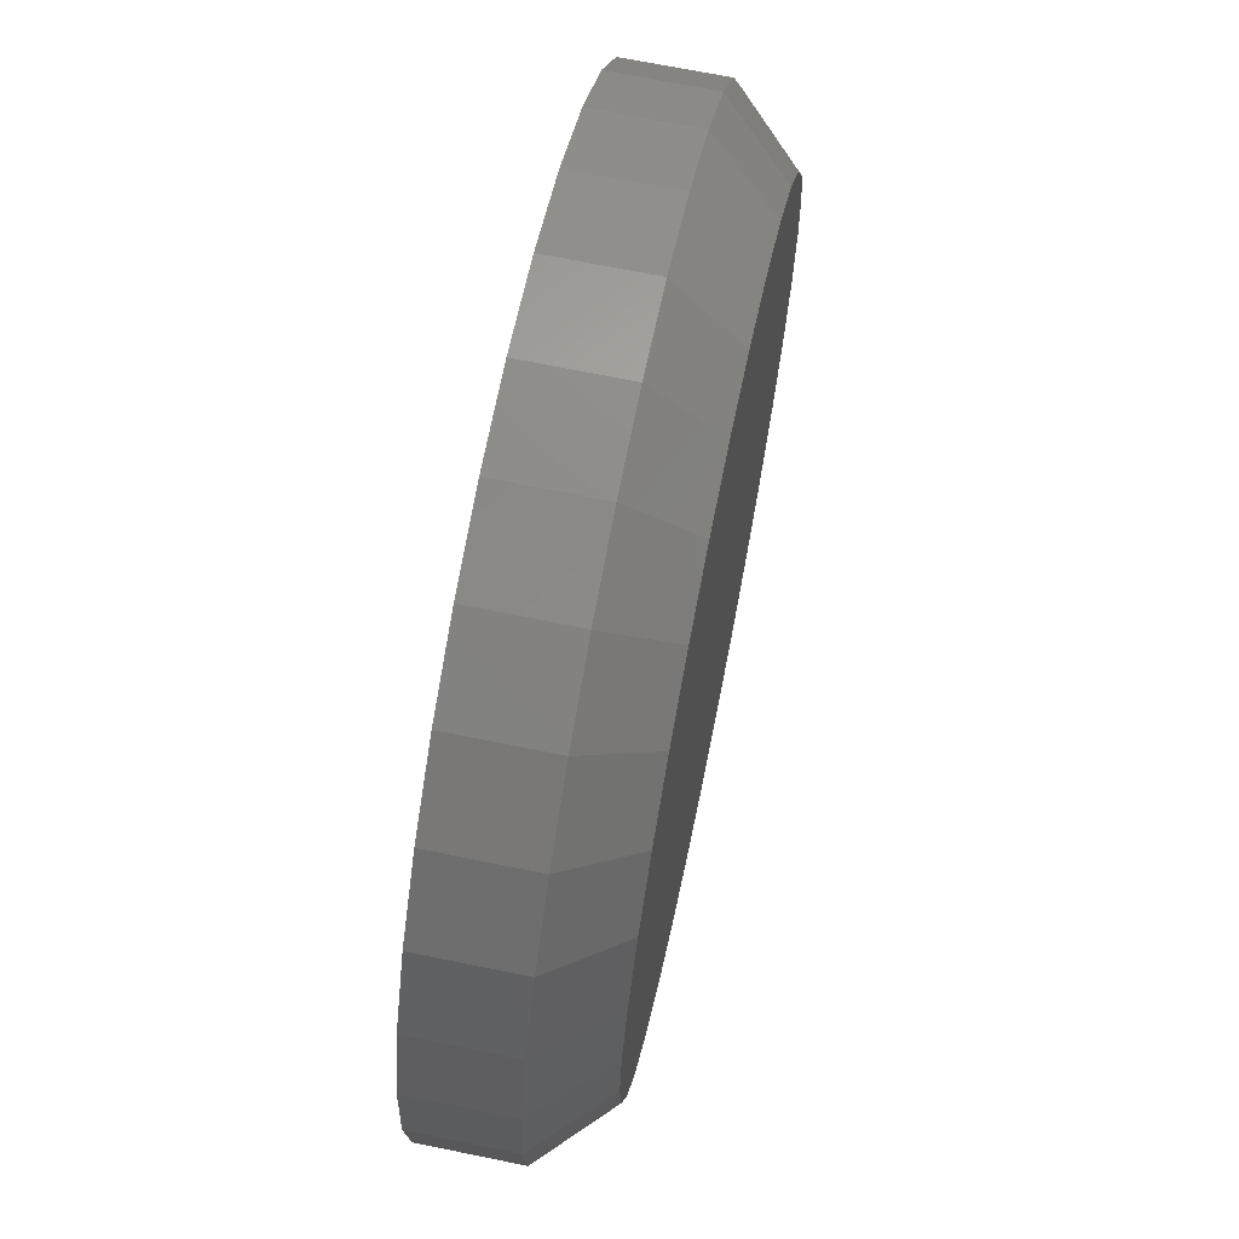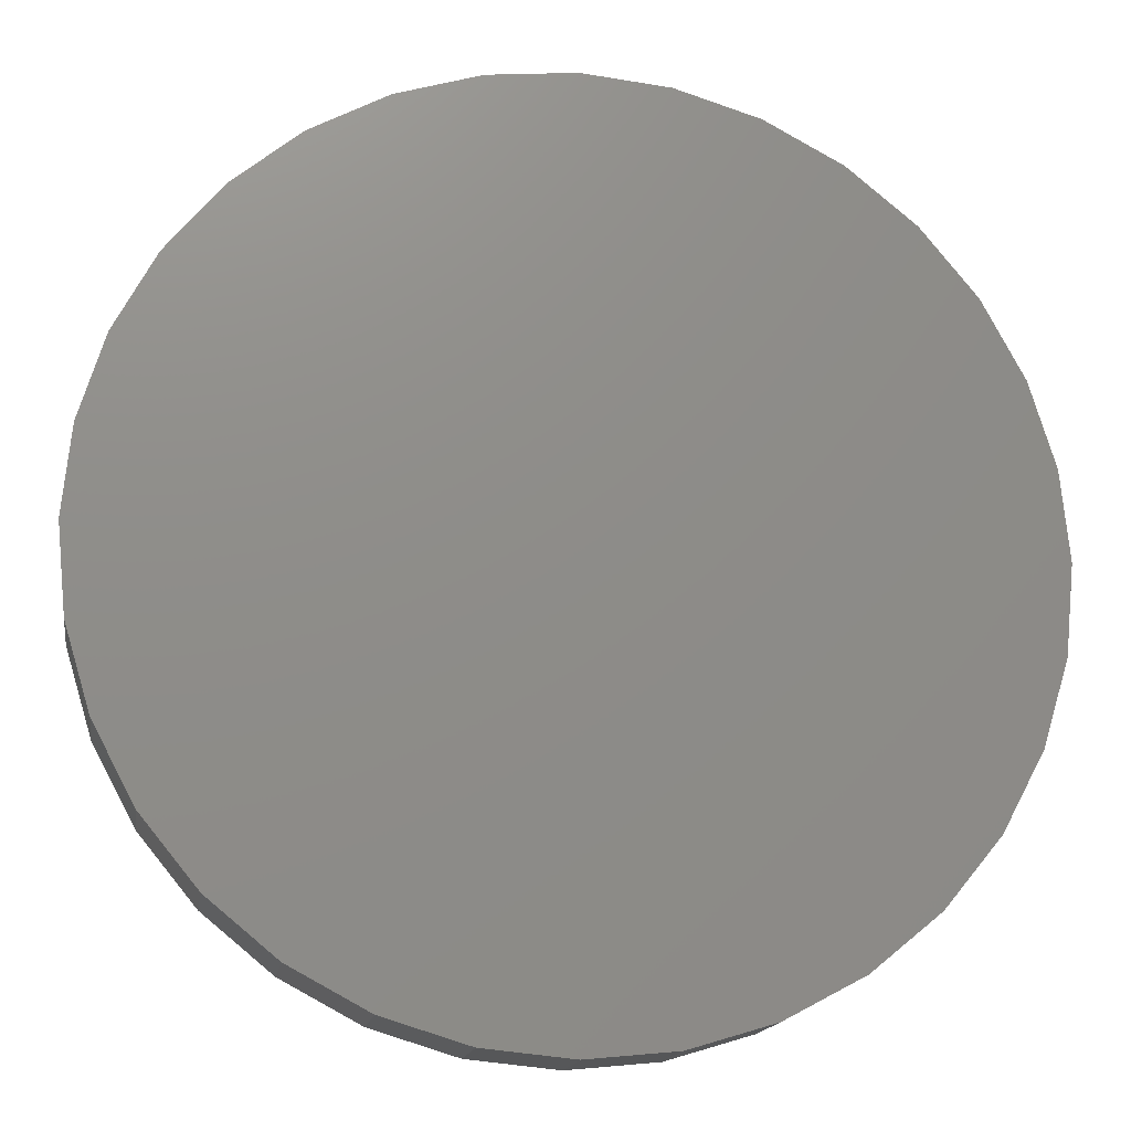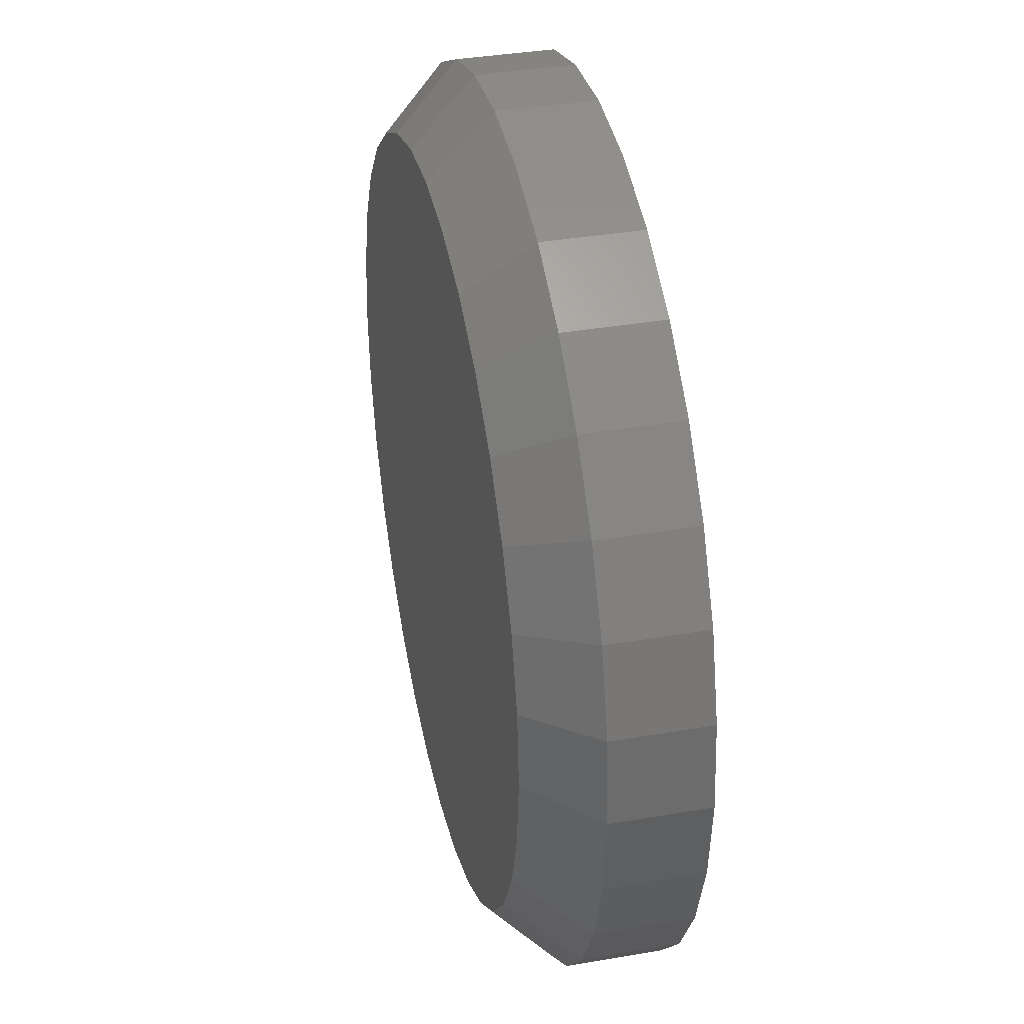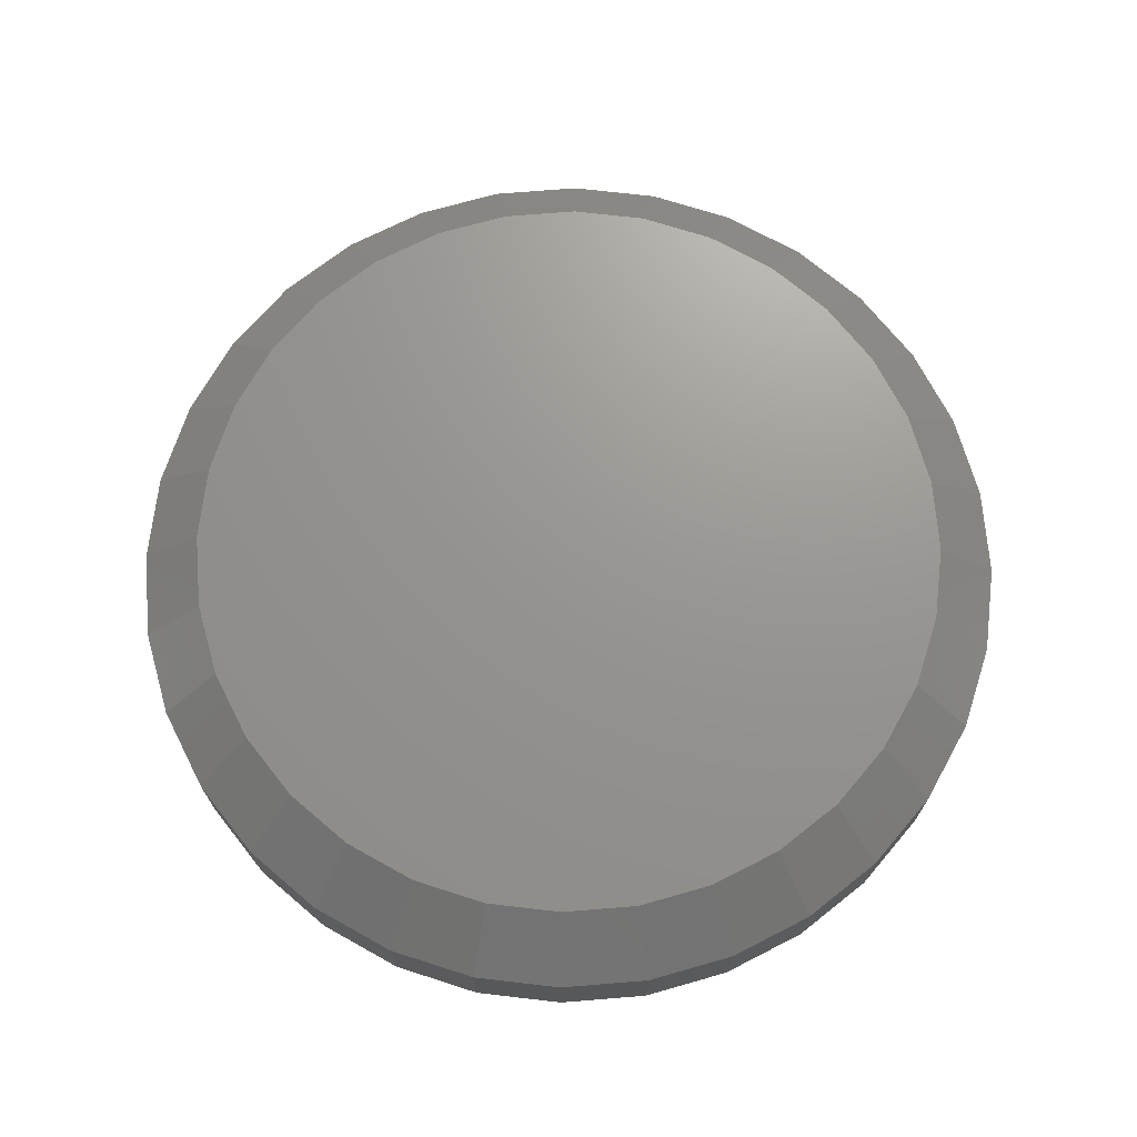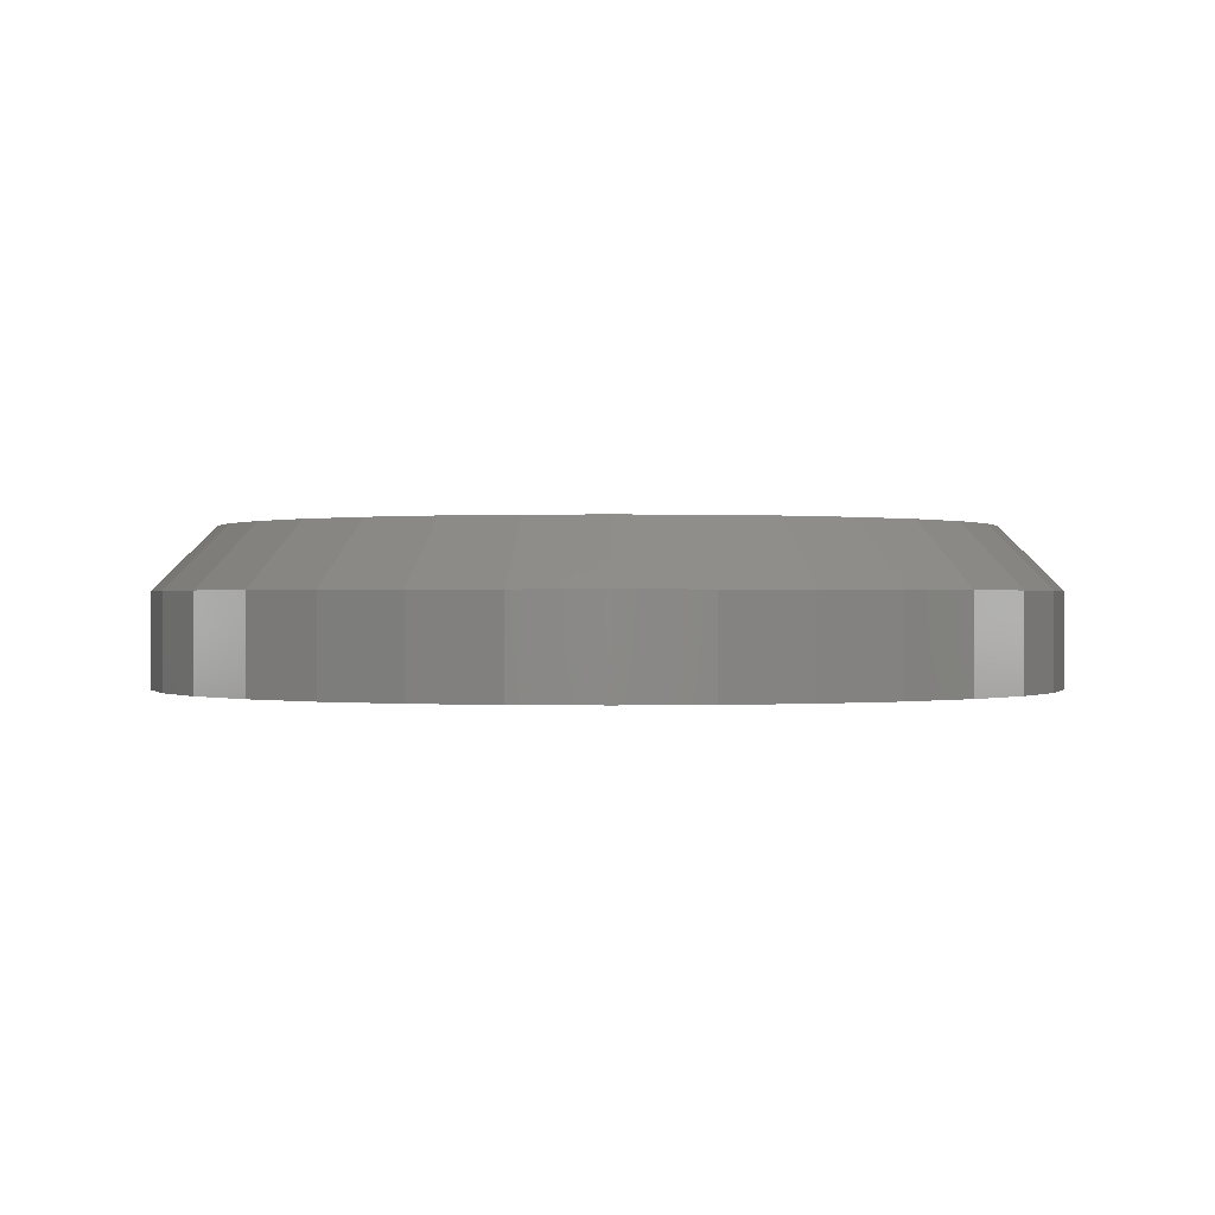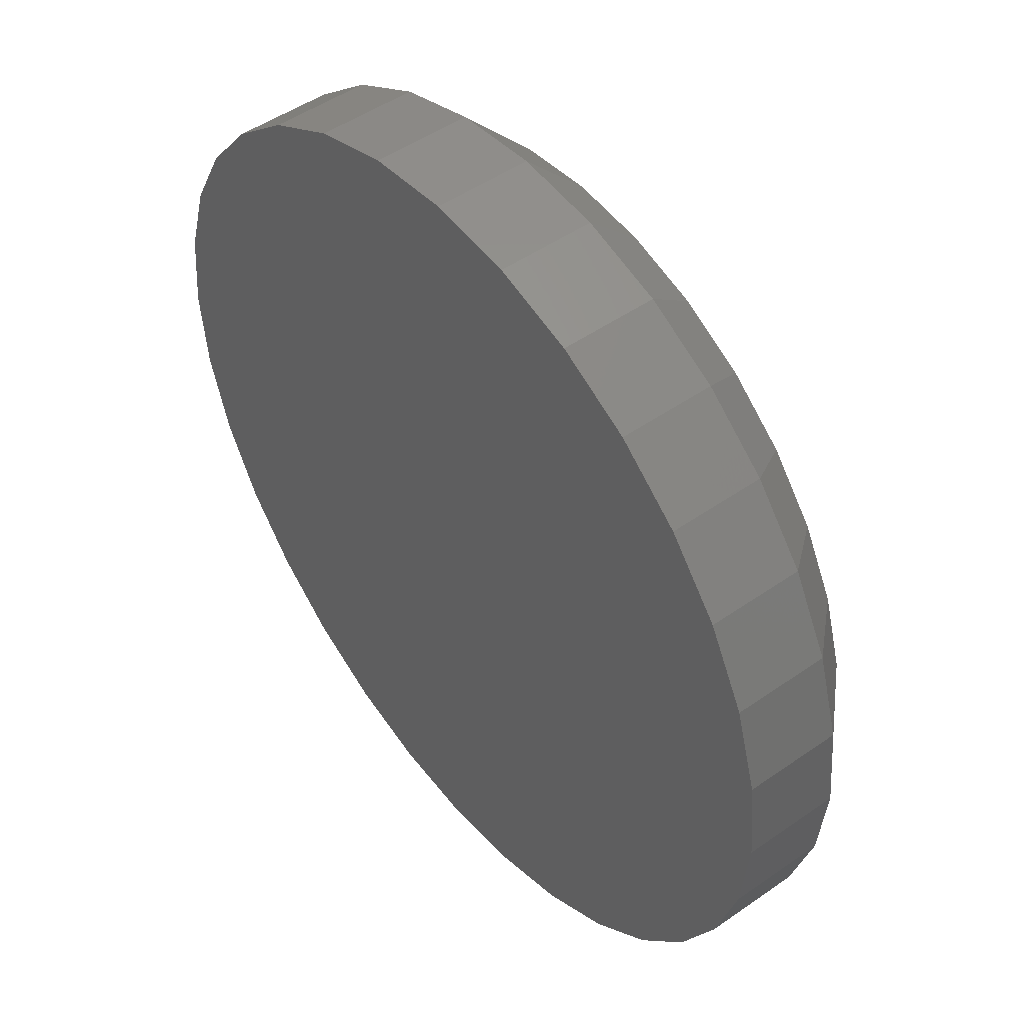
<metadata>
{"format":"stl","ext":"stl","renderer":"f3d","projection":"perspective","resolution":1024,"background":"white","views":[{"elev":68.4,"azim":-78.4,"up":"+Y"},{"elev":-15.8,"azim":171.1,"up":"+Y"},{"elev":37.2,"azim":77.5,"up":"+Y"},{"elev":70.5,"azim":1.0,"up":"+Z"},{"elev":0.1,"azim":-112.9,"up":"+Z"},{"elev":48.8,"azim":-127.9,"up":"+Y"}]}
</metadata>
<code>
# stl→obj: 96 verts, 188 faces
v -0.02913 0.1862 0.07812
v 0.04492 0.1862 0.07812
v 0.007895 0.1898 0.07812
v -0.06474 0.1754 0.07812
v 0.08053 0.1754 0.07812
v 0.08053 -0.1754 0.07812
v -0.02913 -0.1862 0.07812
v 0.04492 -0.1862 0.07812
v 0.007895 -0.1898 0.07812
v 0.1133 0.1578 0.07812
v -0.09755 0.1578 0.07812
v 0.1421 0.1342 0.07812
v -0.1263 0.1342 0.07812
v 0.1657 0.1054 0.07812
v -0.1499 0.1054 0.07812
v 0.1832 0.07263 0.07812
v -0.1675 0.07263 0.07812
v 0.1941 0.03703 0.07812
v -0.1783 0.03703 0.07812
v 0.1977 -3.432e-17 0.07812
v -0.1819 -4.888e-17 0.07812
v 0.1941 -0.03703 0.07812
v -0.1783 -0.03703 0.07812
v 0.1832 -0.07263 0.07812
v -0.1675 -0.07263 0.07812
v 0.1657 -0.1054 0.07812
v -0.1499 -0.1054 0.07812
v 0.1421 -0.1342 0.07812
v -0.1263 -0.1342 0.07812
v 0.1133 -0.1578 0.07812
v -0.09755 -0.1578 0.07812
v -0.06474 -0.1754 0.07812
v 0.2289 0 0
v 0.2289 -2.505e-16 0.04688
v 0.2247 -0.04313 0
v 0.2247 -0.04313 0.04688
v 0.2121 -0.08459 0
v 0.2121 -0.08459 0.04688
v 0.1917 -0.1228 0
v 0.1917 -0.1228 0.04688
v 0.1642 -0.1563 0
v 0.1642 -0.1563 0.04688
v 0.1307 -0.1838 0
v 0.1307 -0.1838 0.04688
v 0.09249 -0.2042 0
v 0.09249 -0.2042 0.04688
v 0.05102 -0.2168 0
v 0.05102 -0.2168 0.04688
v 0.007895 -0.2211 0
v 0.007895 -0.2211 0.04688
v -0.03523 -0.2168 0
v -0.03523 -0.2168 0.04688
v -0.0767 -0.2042 0
v -0.0767 -0.2042 0.04688
v -0.1149 -0.1838 0
v -0.1149 -0.1838 0.04688
v -0.1484 -0.1563 0
v -0.1484 -0.1563 0.04688
v -0.1759 -0.1228 0
v -0.1759 -0.1228 0.04688
v -0.1963 -0.08459 0
v -0.1963 -0.08459 0.04688
v -0.2089 -0.04313 0
v -0.2089 -0.04313 0.04688
v -0.2132 2.707e-17 0
v -0.2132 -7.11e-17 0.04688
v -0.2089 0.04313 0
v -0.2089 0.04313 0.04688
v -0.1963 0.08459 0
v -0.1963 0.08459 0.04688
v -0.1759 0.1228 0
v -0.1759 0.1228 0.04688
v -0.1484 0.1563 0
v -0.1484 0.1563 0.04688
v -0.1149 0.1838 0
v -0.1149 0.1838 0.04688
v -0.0767 0.2042 0
v -0.0767 0.2042 0.04688
v -0.03523 0.2168 0
v -0.03523 0.2168 0.04688
v 0.007895 0.2211 0
v 0.007895 0.2211 0.04688
v 0.05102 0.2168 0
v 0.05102 0.2168 0.04688
v 0.09249 0.2042 0
v 0.09249 0.2042 0.04688
v 0.1307 0.1838 0
v 0.1307 0.1838 0.04688
v 0.1642 0.1563 0
v 0.1642 0.1563 0.04688
v 0.1917 0.1228 0
v 0.1917 0.1228 0.04688
v 0.2121 0.08459 0
v 0.2121 0.08459 0.04688
v 0.2247 0.04313 0
v 0.2247 0.04313 0.04688
f 1 2 3
f 2 1 4
f 2 4 5
f 6 7 8
f 8 7 9
f 5 4 10
f 10 4 11
f 10 11 12
f 12 11 13
f 12 13 14
f 14 13 15
f 14 15 16
f 16 15 17
f 16 17 18
f 18 17 19
f 18 19 20
f 20 19 21
f 20 21 22
f 22 21 23
f 22 23 24
f 24 23 25
f 24 25 26
f 26 25 27
f 26 27 28
f 28 27 29
f 28 29 30
f 30 29 31
f 30 31 6
f 6 31 32
f 6 32 7
f 33 34 35
f 35 34 36
f 35 36 37
f 37 36 38
f 37 38 39
f 39 38 40
f 39 40 41
f 41 40 42
f 41 42 43
f 43 42 44
f 43 44 45
f 45 44 46
f 45 46 47
f 47 46 48
f 47 48 49
f 49 48 50
f 49 50 51
f 51 50 52
f 51 52 53
f 53 52 54
f 53 54 55
f 55 54 56
f 55 56 57
f 57 56 58
f 57 58 59
f 59 58 60
f 59 60 61
f 61 60 62
f 61 62 63
f 63 62 64
f 63 64 65
f 65 64 66
f 65 66 67
f 67 66 68
f 67 68 69
f 69 68 70
f 69 70 71
f 71 70 72
f 71 72 73
f 73 72 74
f 73 74 75
f 75 74 76
f 75 76 77
f 77 76 78
f 77 78 79
f 79 78 80
f 79 80 81
f 81 80 82
f 81 82 83
f 83 82 84
f 83 84 85
f 85 84 86
f 85 86 87
f 87 86 88
f 87 88 89
f 89 88 90
f 89 90 91
f 91 90 92
f 91 92 93
f 93 92 94
f 93 94 95
f 95 94 96
f 95 96 33
f 33 96 34
f 3 2 82
f 82 80 3
f 72 13 74
f 74 13 11
f 74 11 76
f 13 72 15
f 15 72 70
f 15 70 17
f 17 70 68
f 17 68 19
f 19 68 66
f 19 66 21
f 14 90 12
f 12 90 88
f 12 88 10
f 90 14 92
f 92 14 16
f 92 16 94
f 94 16 18
f 94 18 96
f 96 18 20
f 96 20 34
f 82 2 84
f 84 2 5
f 84 5 86
f 86 5 10
f 86 10 88
f 3 80 1
f 1 80 78
f 1 78 4
f 4 78 76
f 4 76 11
f 9 7 50
f 50 48 9
f 40 28 42
f 42 28 30
f 42 30 44
f 28 40 26
f 26 40 38
f 26 38 24
f 24 38 36
f 24 36 22
f 22 36 34
f 22 34 20
f 27 58 29
f 29 58 56
f 29 56 31
f 58 27 60
f 60 27 25
f 60 25 62
f 62 25 23
f 62 23 64
f 64 23 21
f 64 21 66
f 50 7 52
f 52 7 32
f 52 32 54
f 54 32 31
f 54 31 56
f 9 48 8
f 8 48 46
f 8 46 6
f 6 46 44
f 6 44 30
f 81 83 79
f 77 79 83
f 85 77 83
f 47 51 45
f 49 51 47
f 51 53 45
f 45 53 55
f 45 55 43
f 43 55 57
f 43 57 41
f 41 57 59
f 41 59 39
f 39 59 61
f 39 61 37
f 37 61 63
f 37 63 35
f 35 63 65
f 35 65 33
f 33 65 67
f 33 67 95
f 95 67 69
f 95 69 93
f 93 69 71
f 93 71 91
f 91 71 73
f 91 73 89
f 89 73 75
f 89 75 87
f 87 75 77
f 87 77 85

</code>
